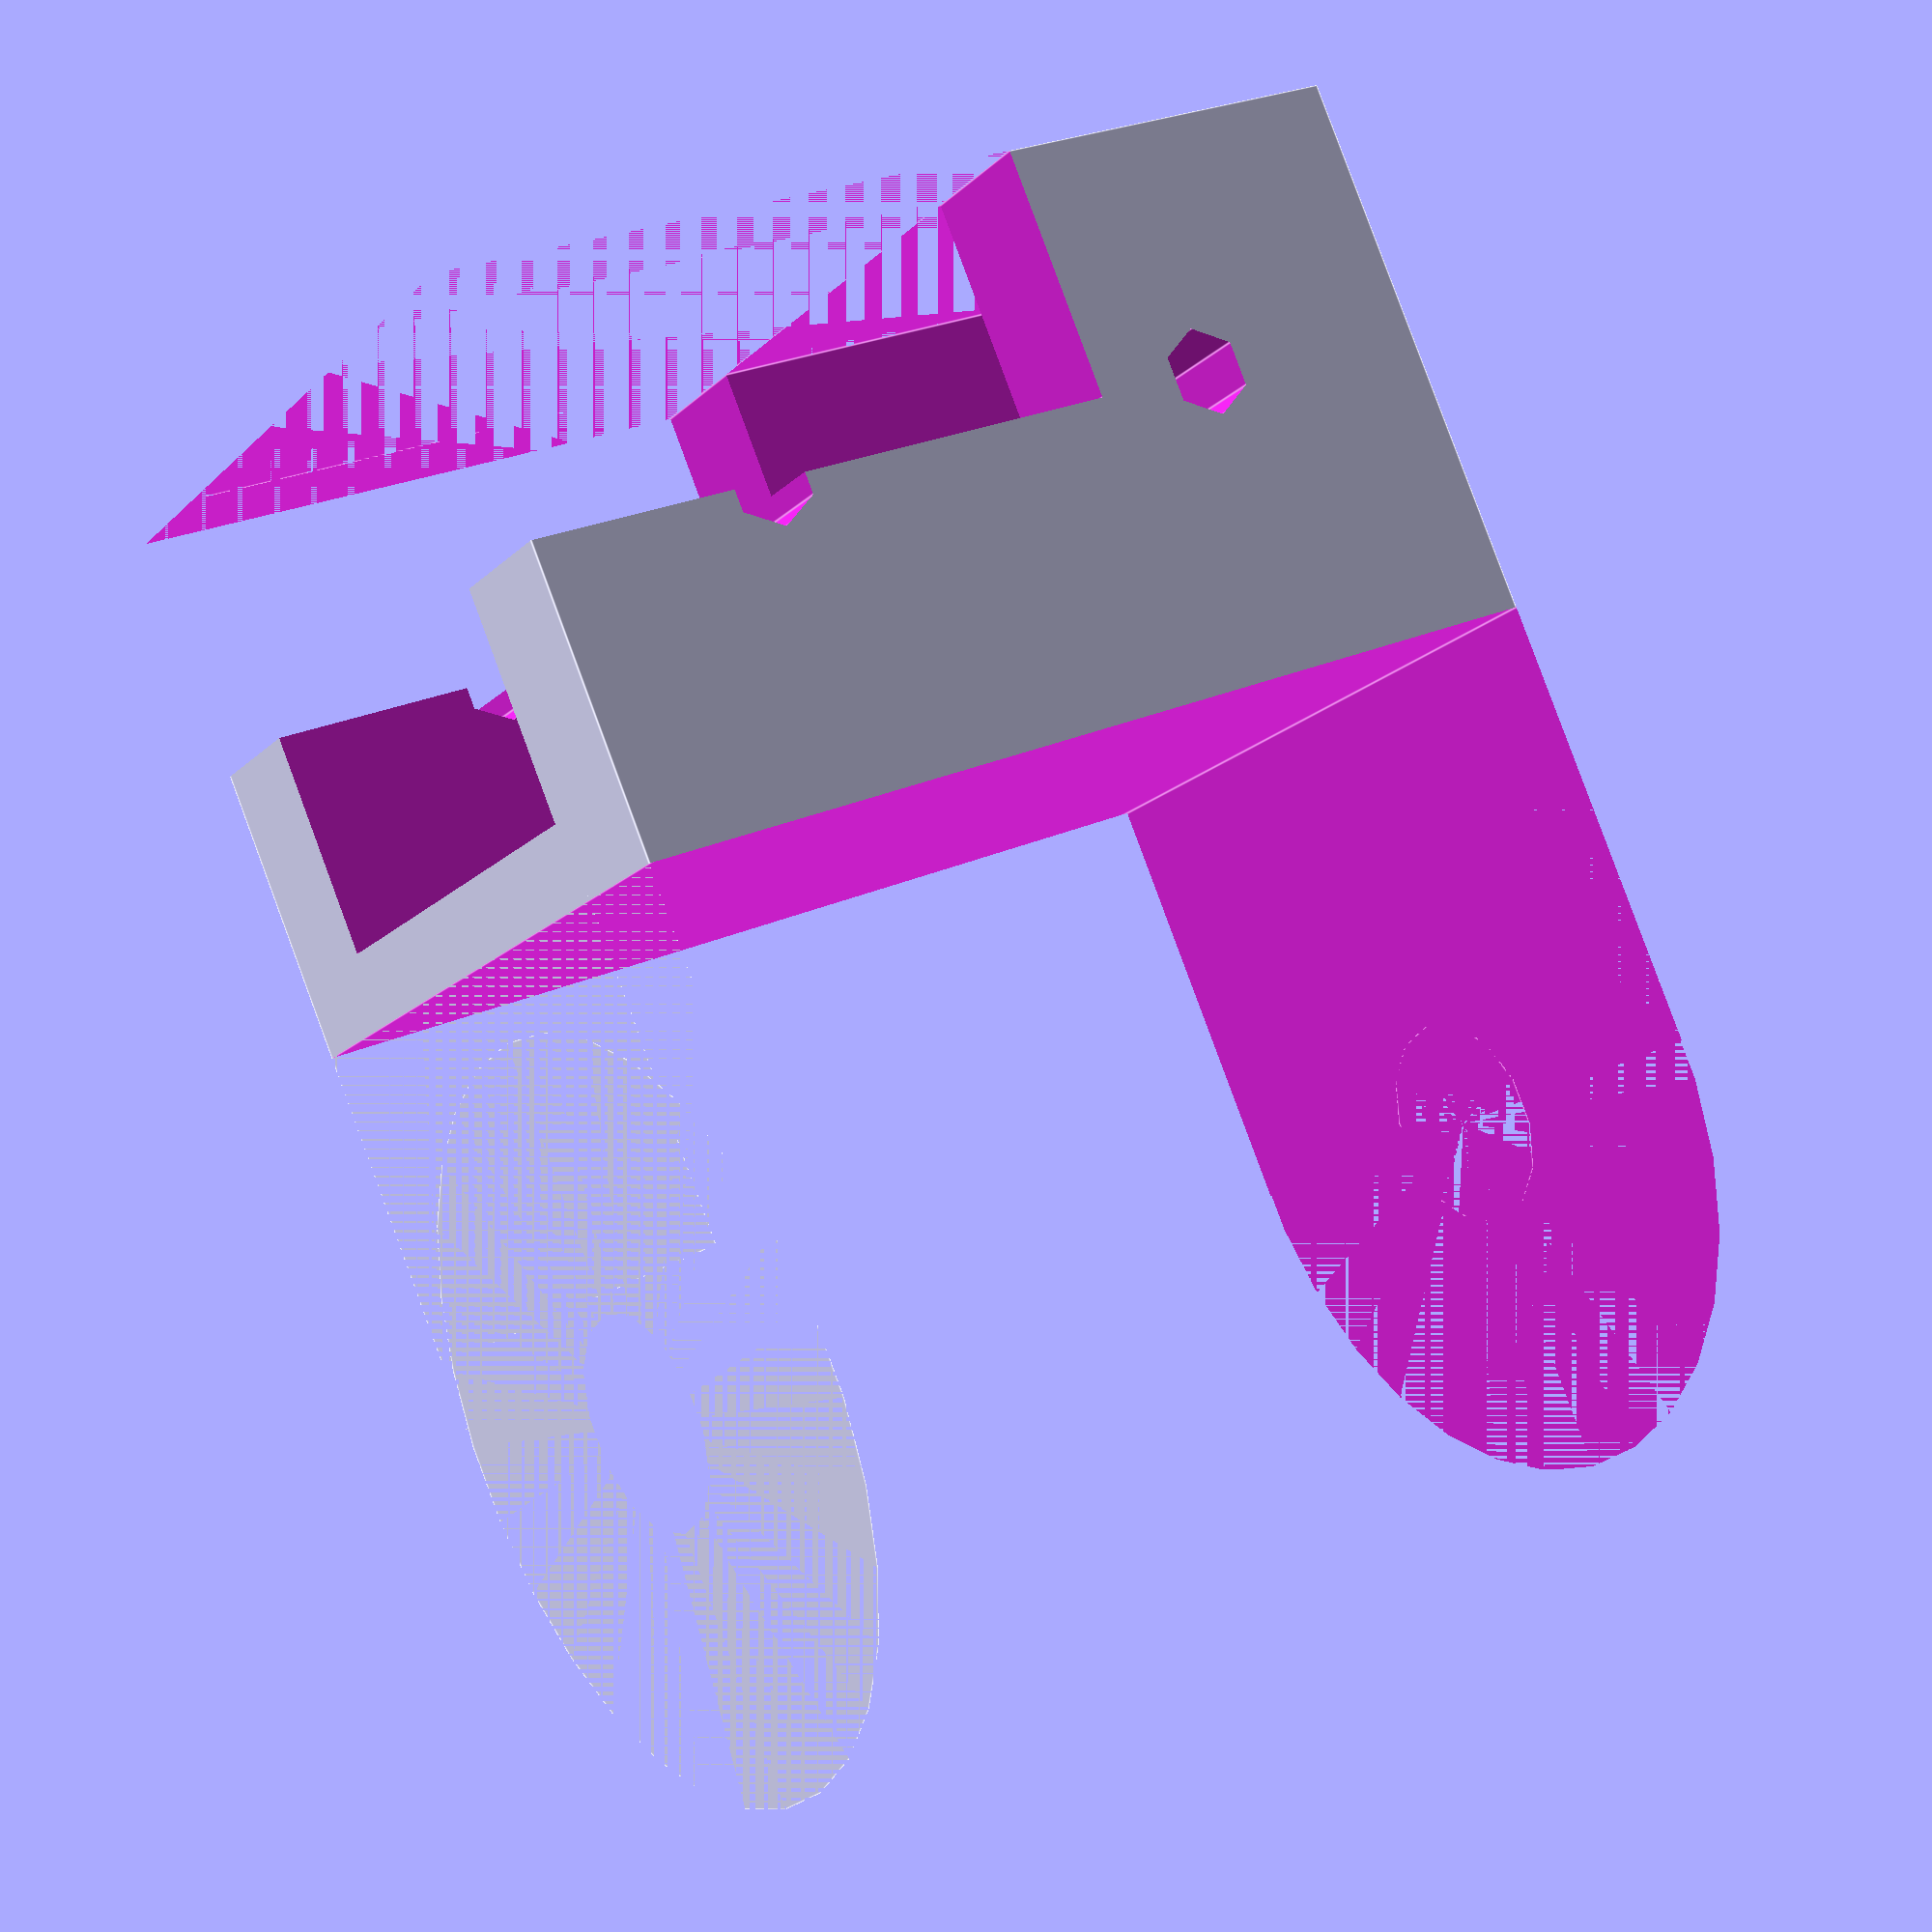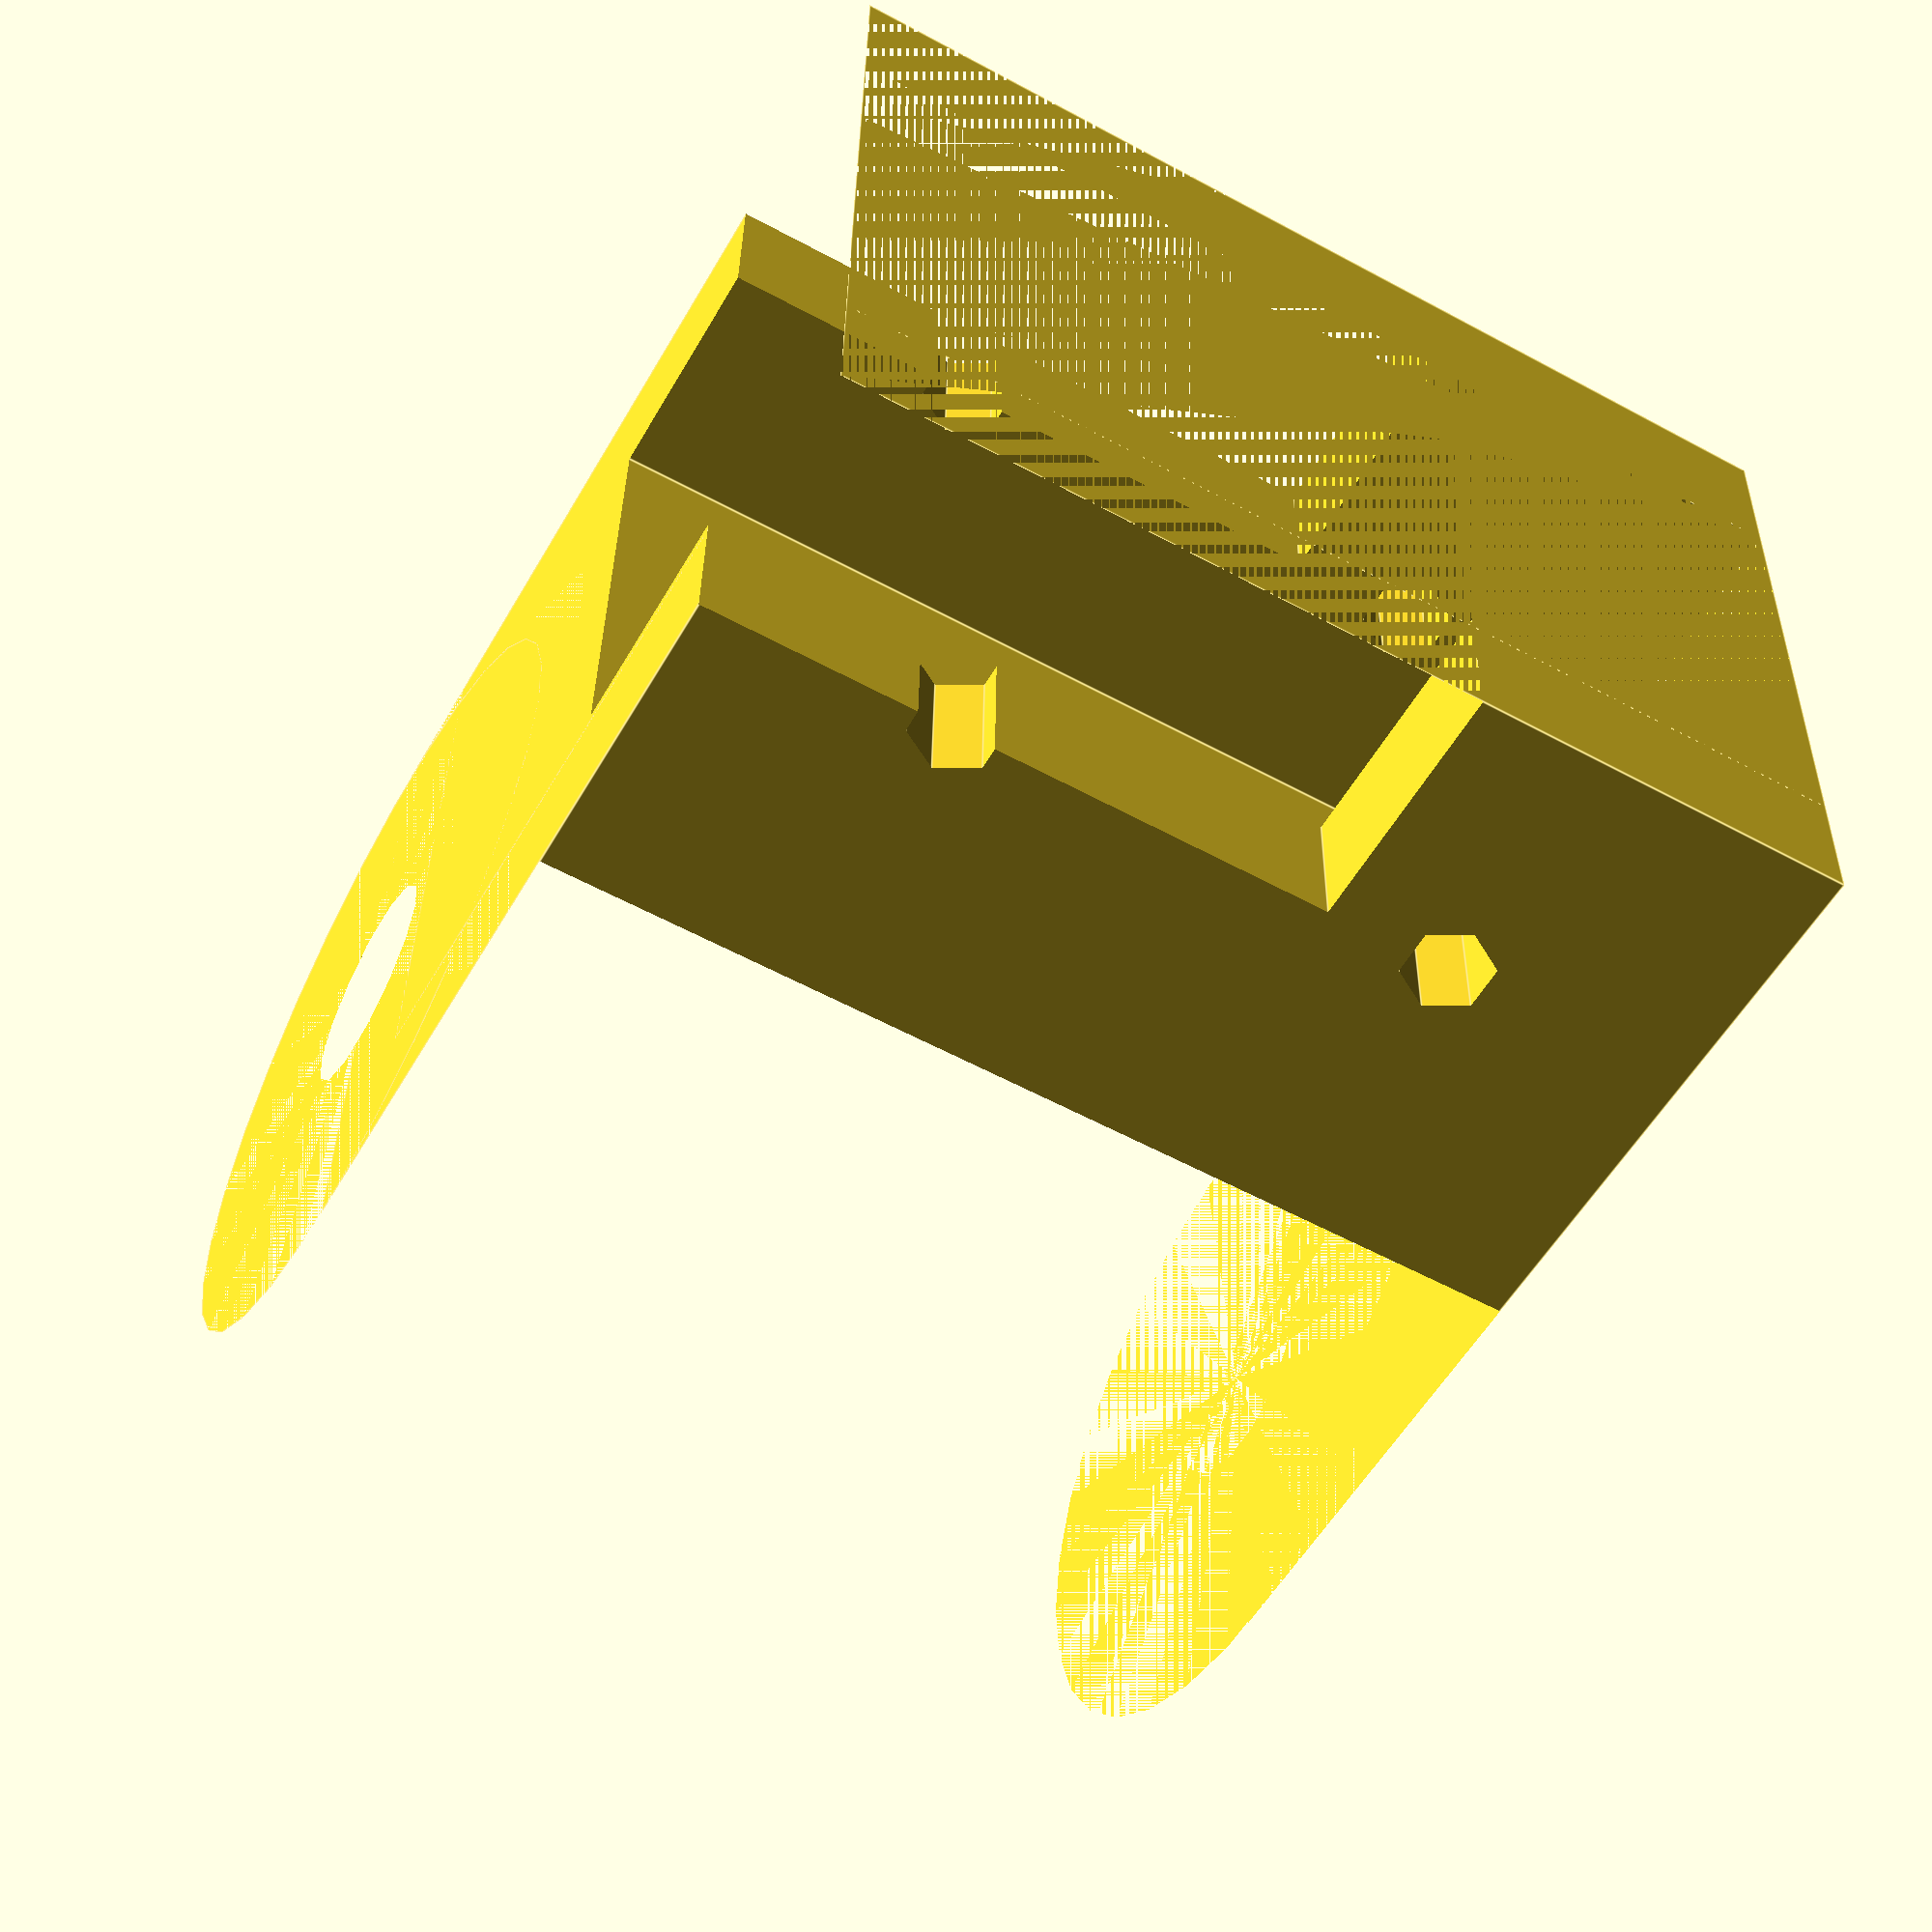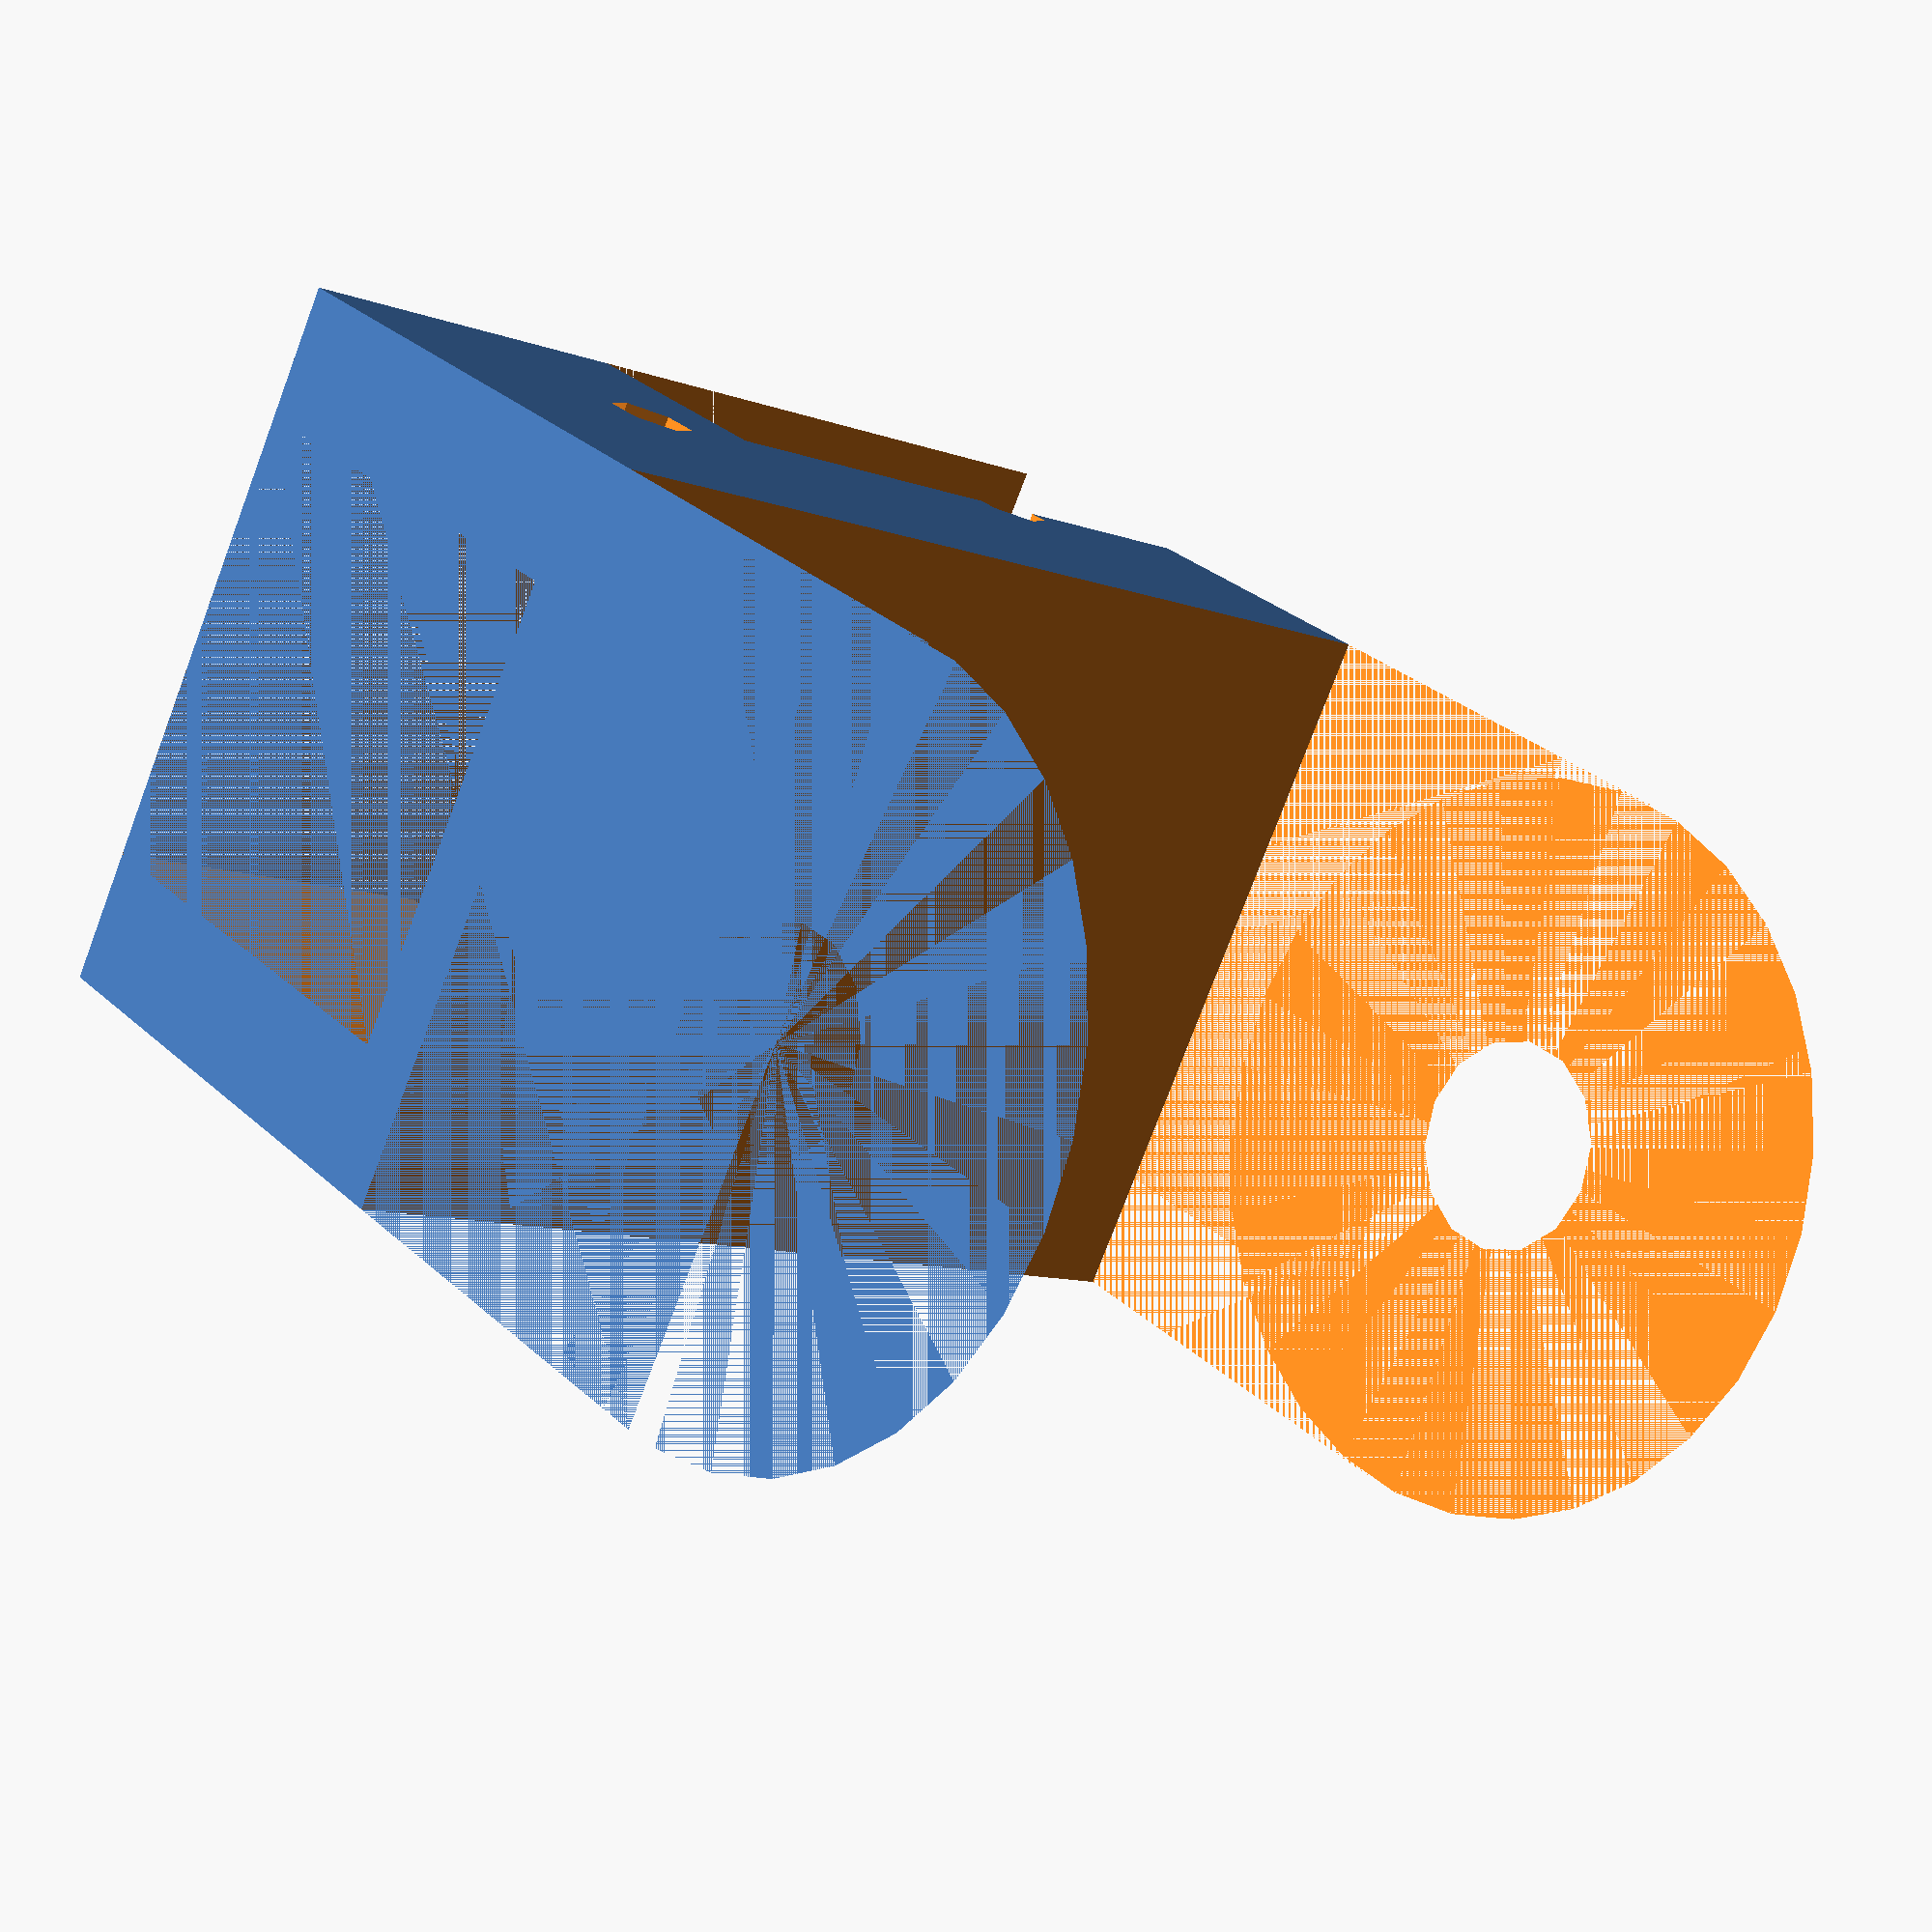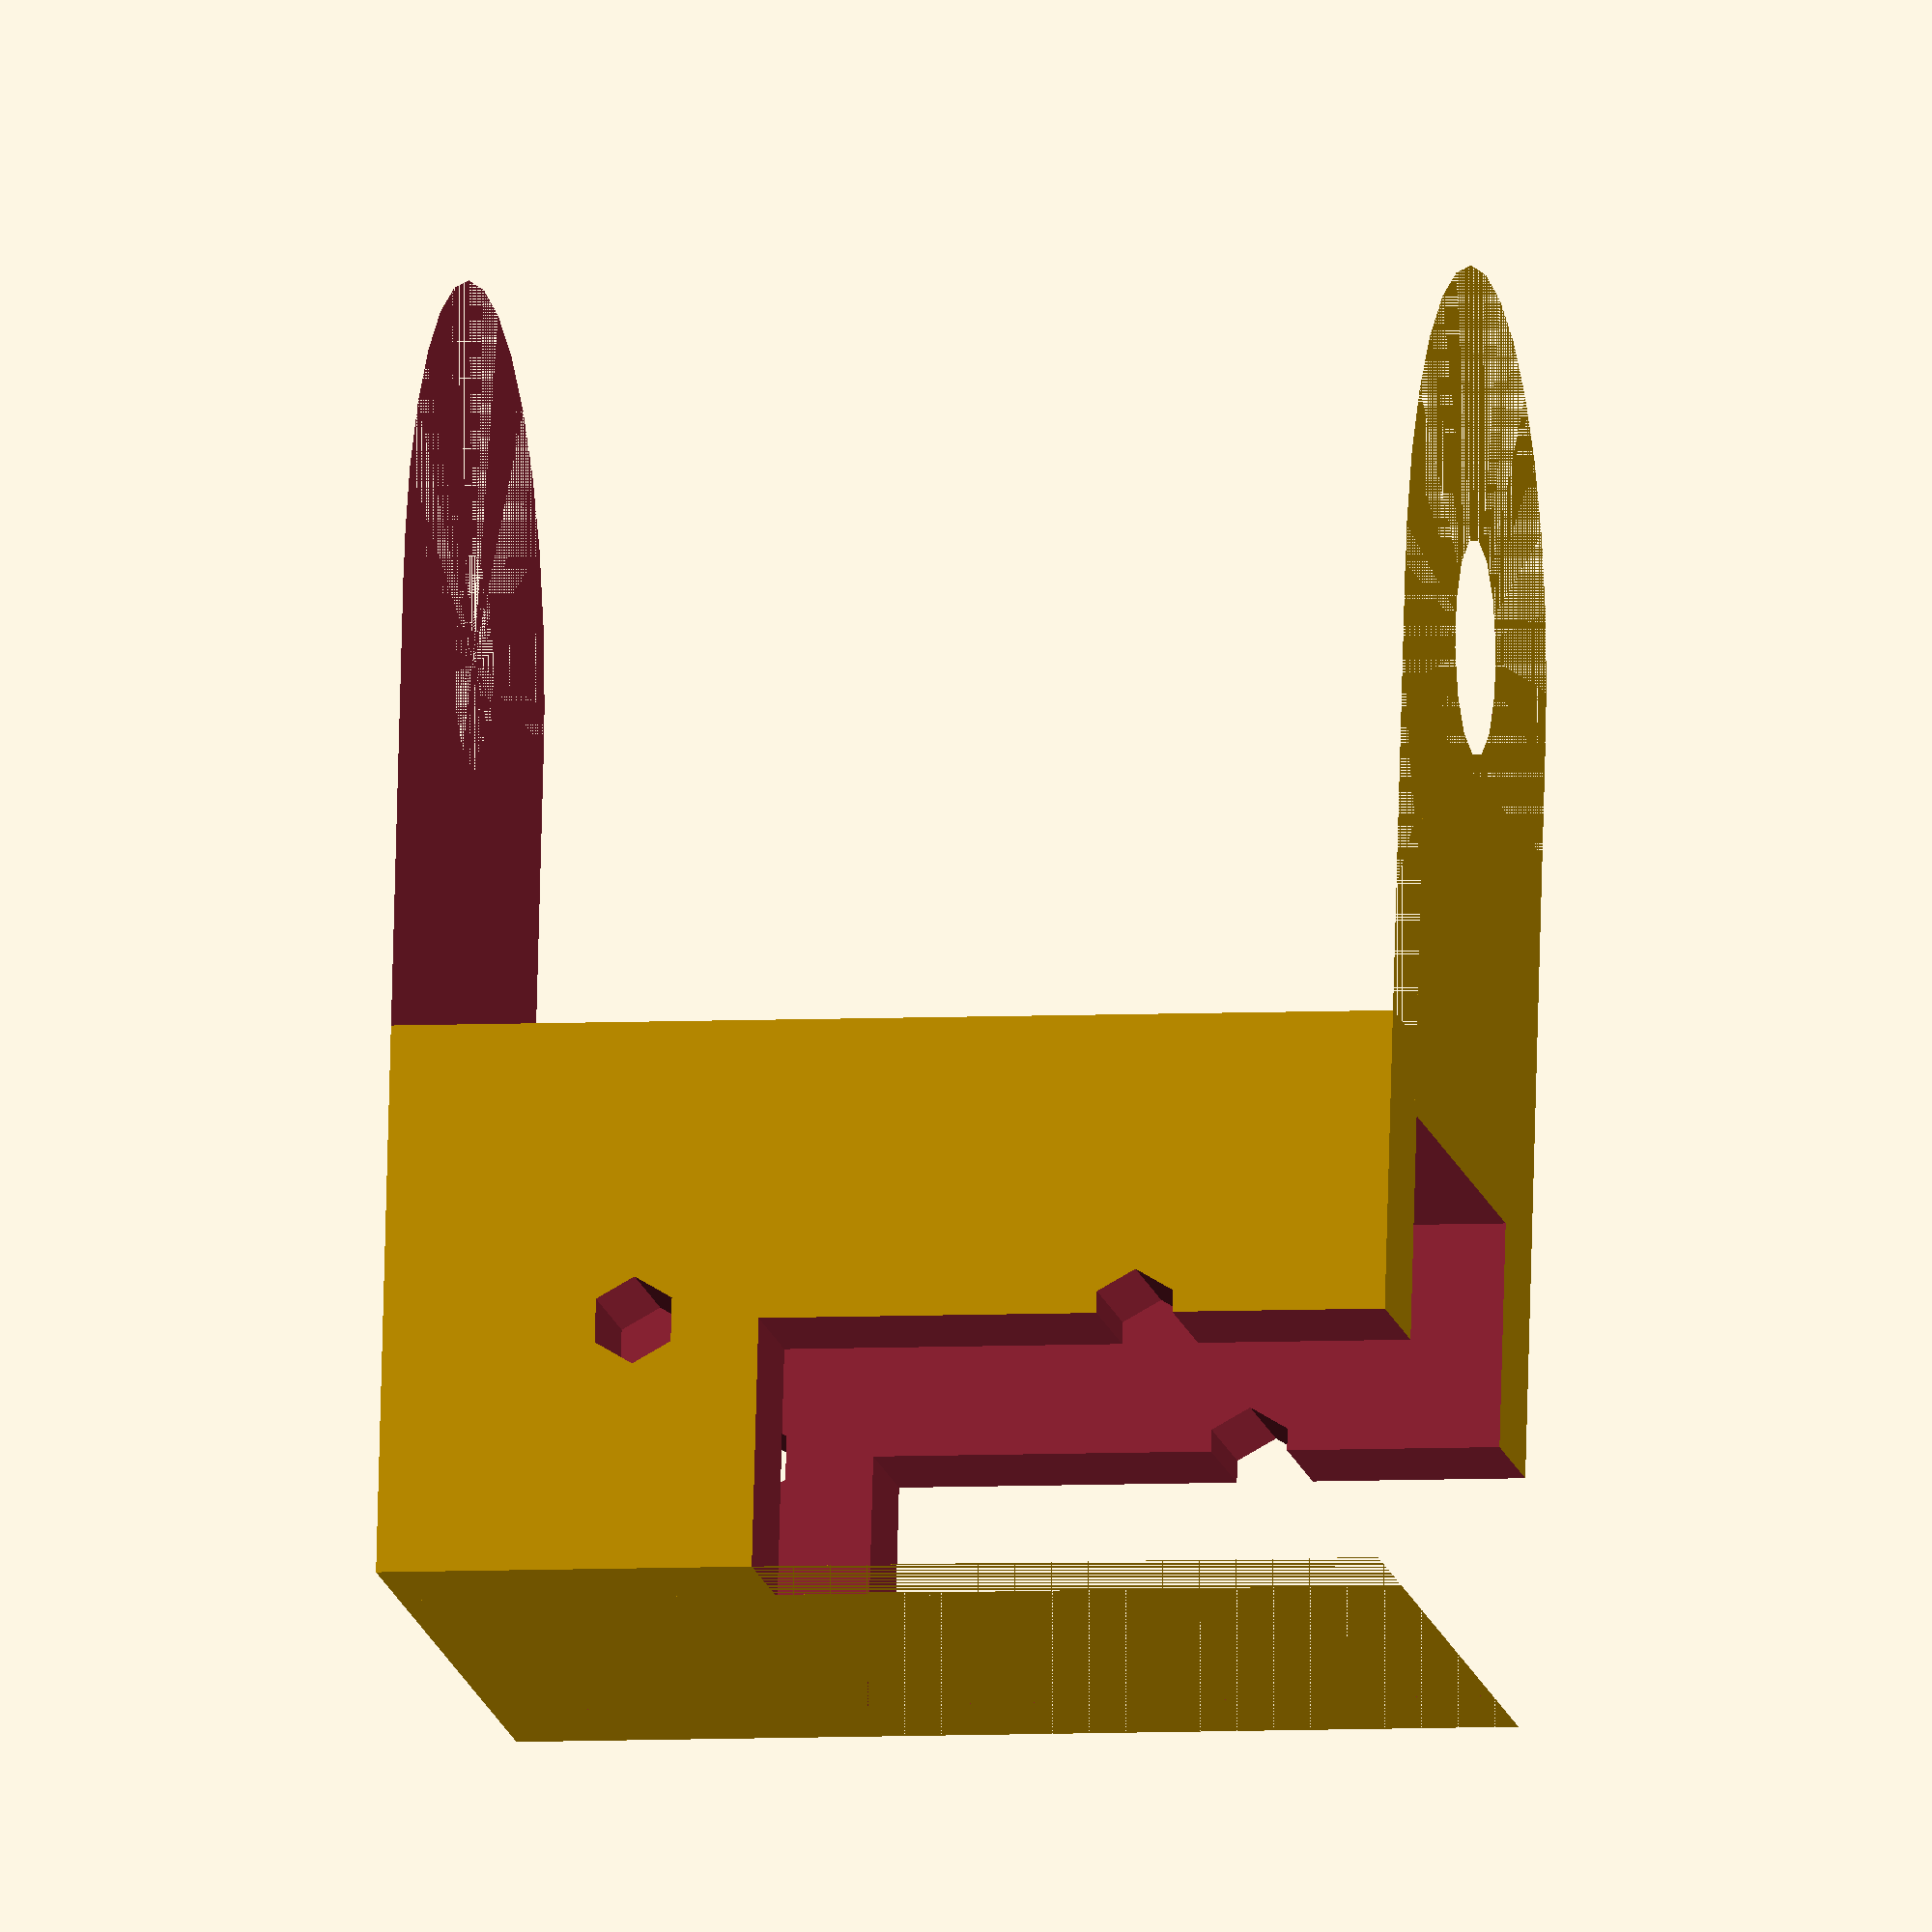
<openscad>
//
// Gate Hinge 
//
// This thing makes hinge you can use to swing a wooden baby gate.
//
// Instructions
// The hinge uses a 1/2" eyehook for the pivot. You also need two
// 8mm x 50mm pins. To install, remove the existing hardware on
// one side of the gate and use tapered wood screws (8) to 
// secure the hinge to the gate. Mount the eyehooks and use the
// pins to attach the hinges. Hold the gate so that the hinges
// slip into place and then secure the hinges in place with the
// tapered screws. Mischief managed!
//
// Created by: Charles Bell
//
// Enjoy!
// 
module gate_bracket() {
  difference() {
    union() {
      translate([0,5,0]) cube([35,25,40]);
      translate([0,5,0]) cube([40,30,40]);
      translate([40,20,0]) cylinder(40,15,15);
    }
    translate([0,10.5,0]) cube([19,19,50]);
    translate([40,20,0]) cylinder(55,4.3,4.3);
    rotate([90,0,0]) translate([10,10,-50]) cylinder(75,1.75,1.75);
    rotate([90,0,0]) translate([10,30,-50]) cylinder(75,1.75,1.75);
    translate([40,20,15]) cylinder(8,16,16);
  }
}

difference() {
  gate_bracket();
  translate([22,0,0]) cube([40,40,40]);
  translate([0,0,15]) cube([10,40,40]);
}
</openscad>
<views>
elev=153.8 azim=233.9 roll=126.1 proj=p view=edges
elev=237.0 azim=1.8 roll=119.5 proj=p view=edges
elev=189.3 azim=329.8 roll=314.8 proj=p view=solid
elev=184.6 azim=98.3 roll=259.3 proj=o view=wireframe
</views>
